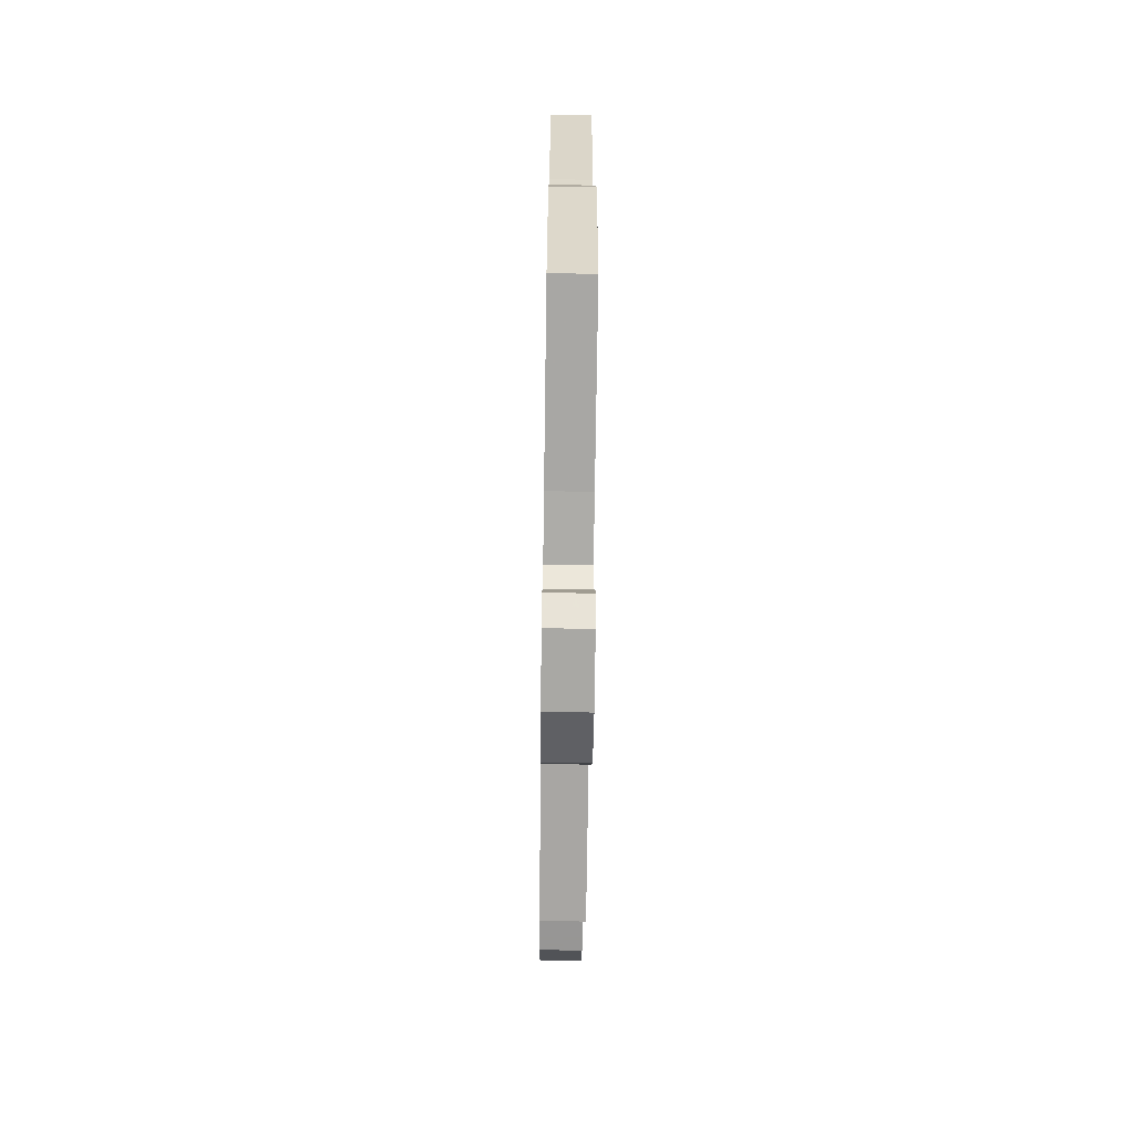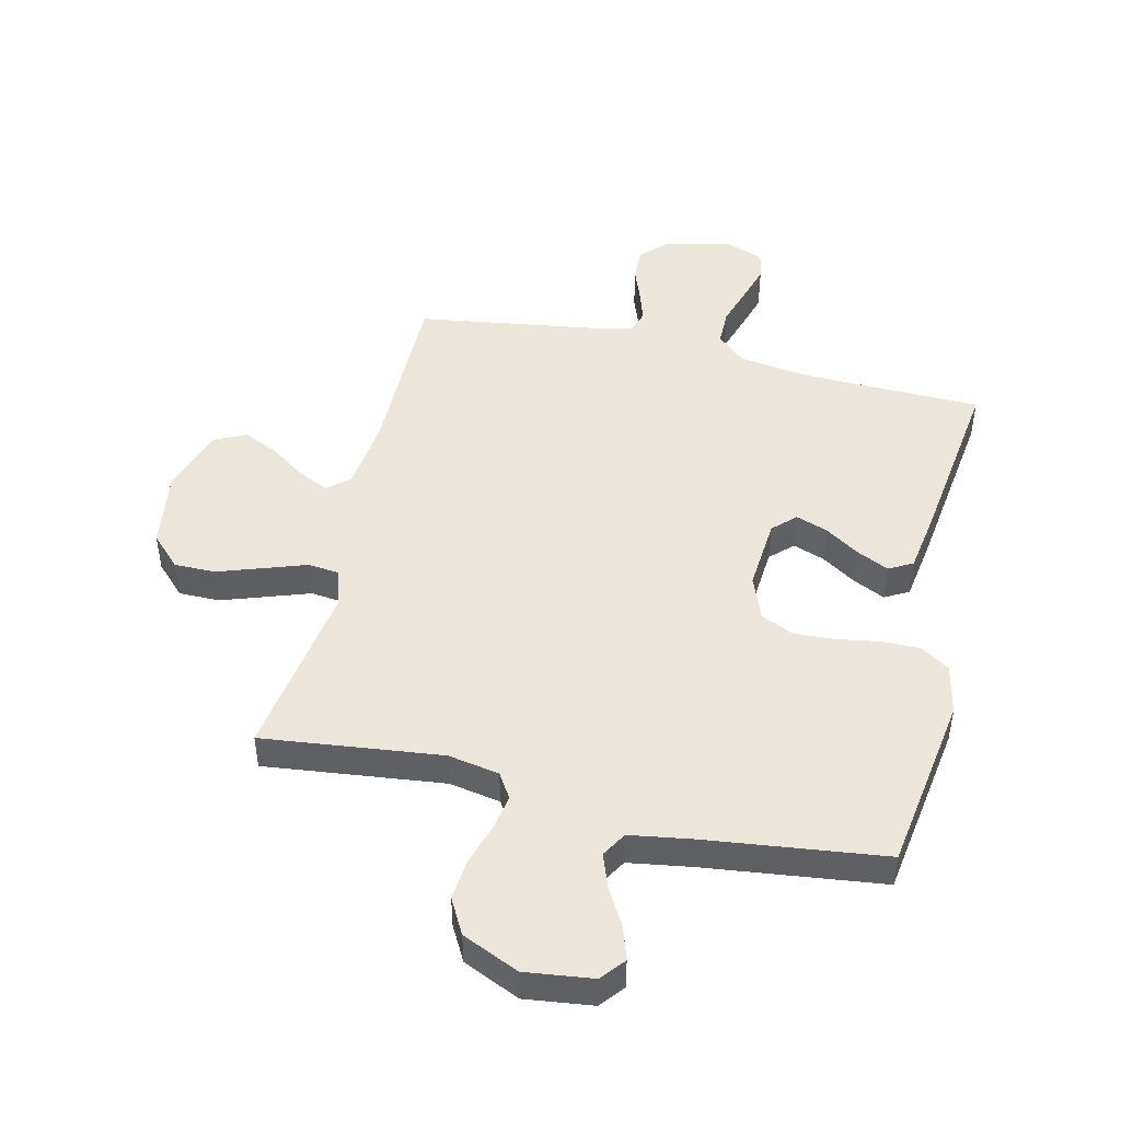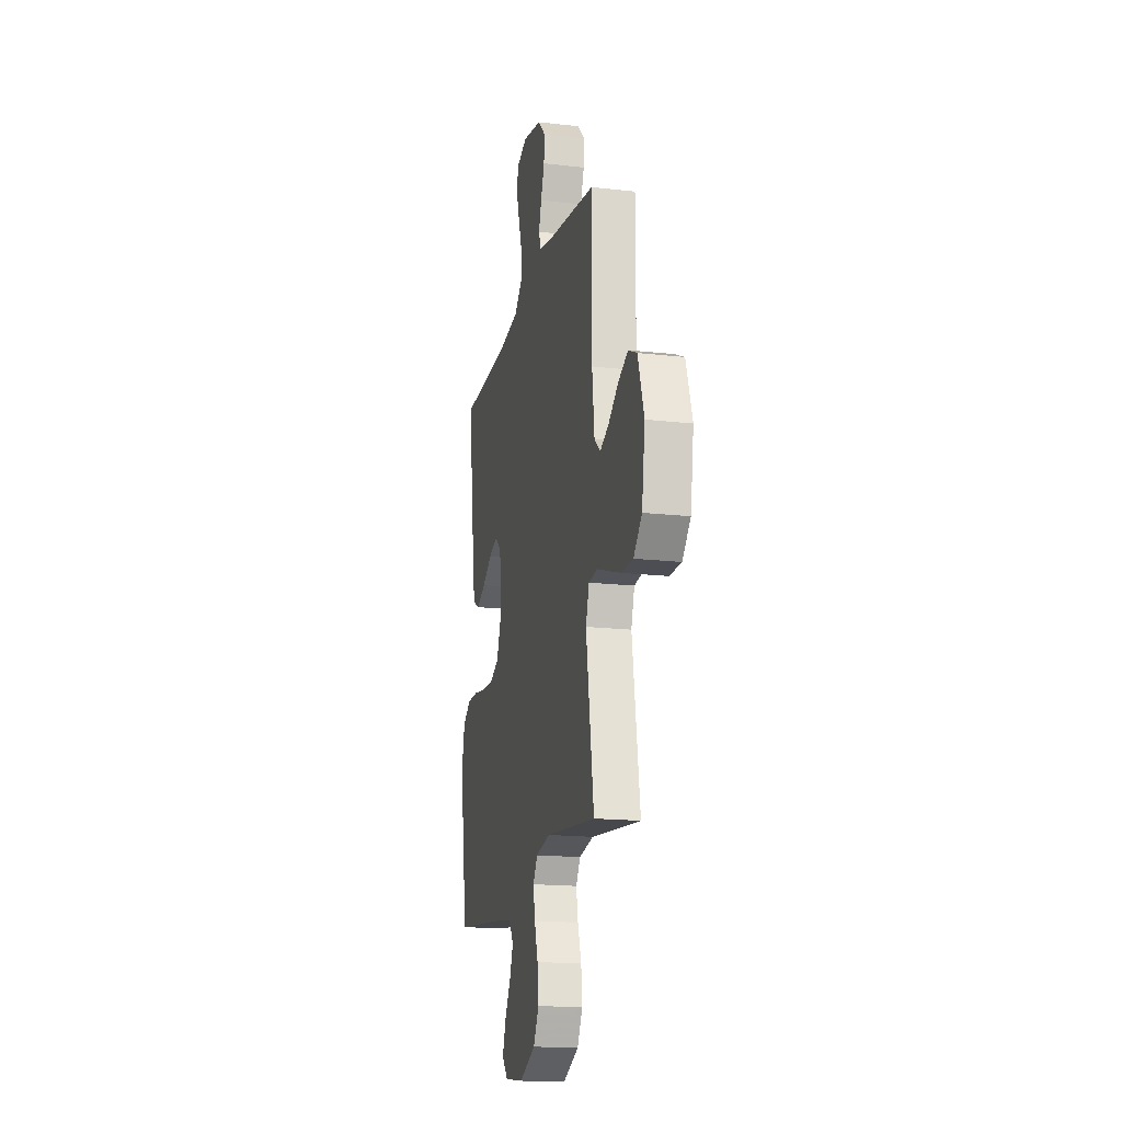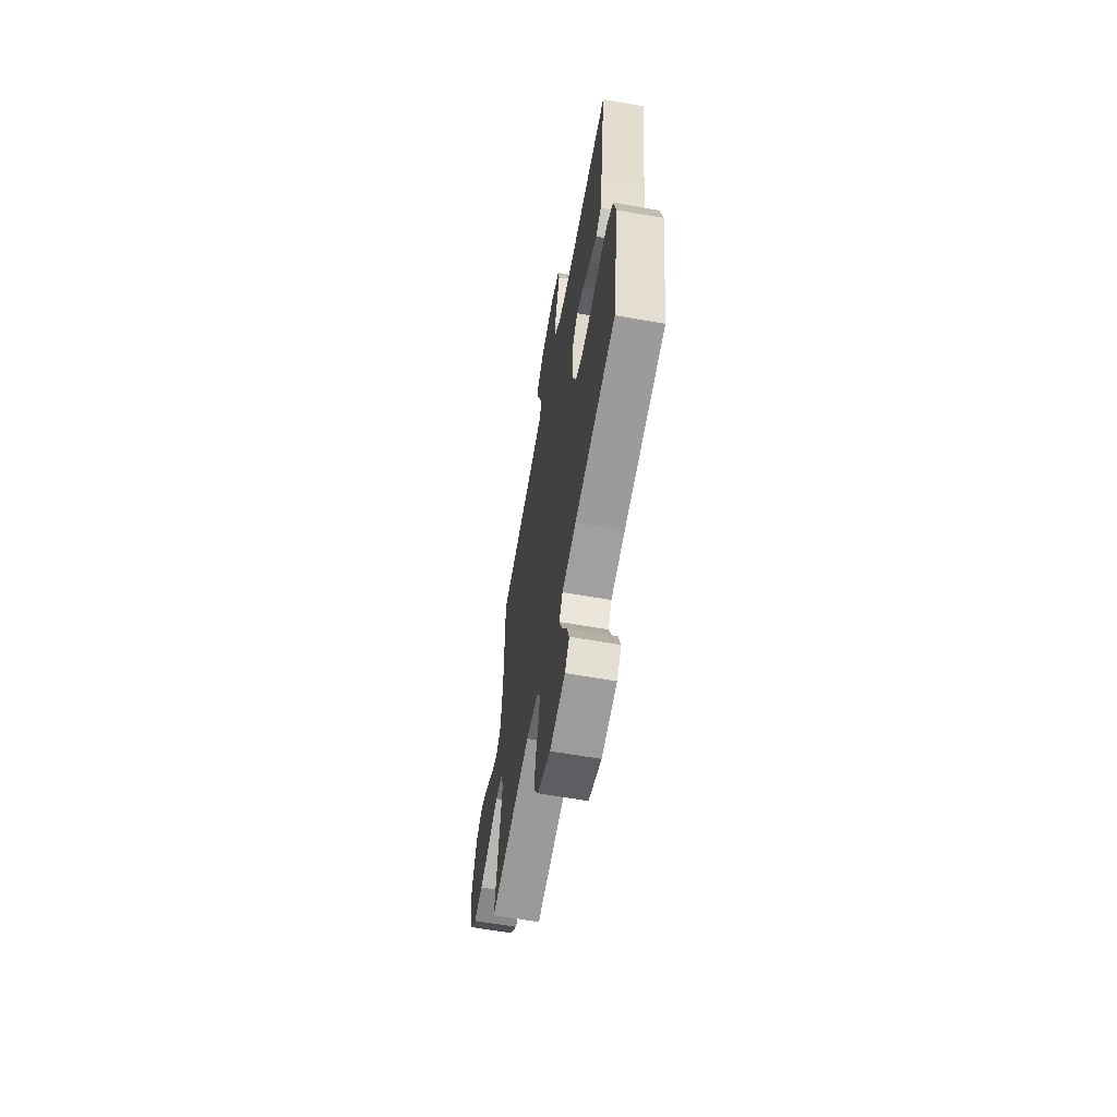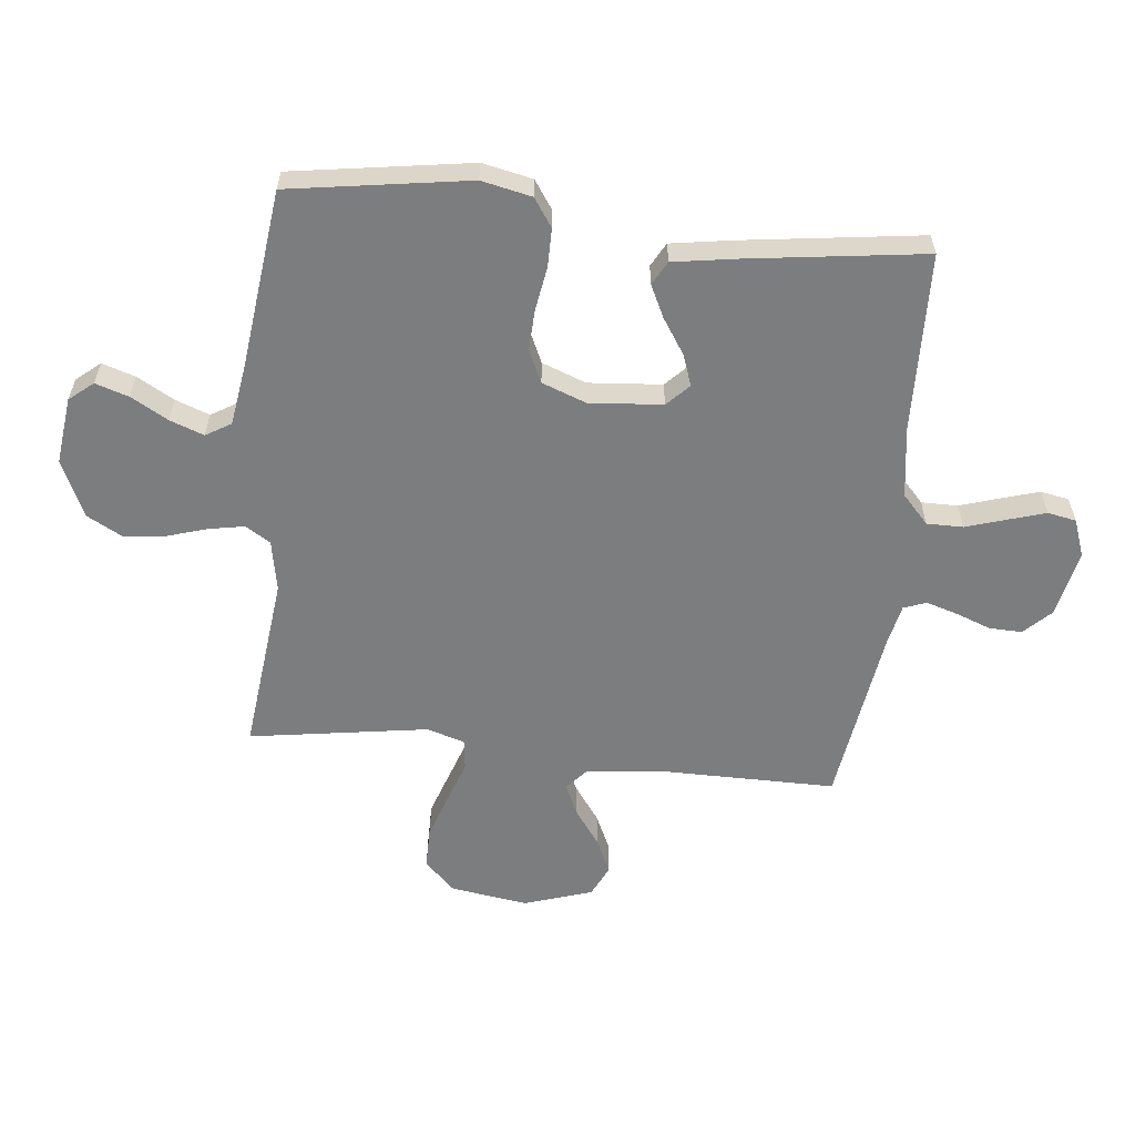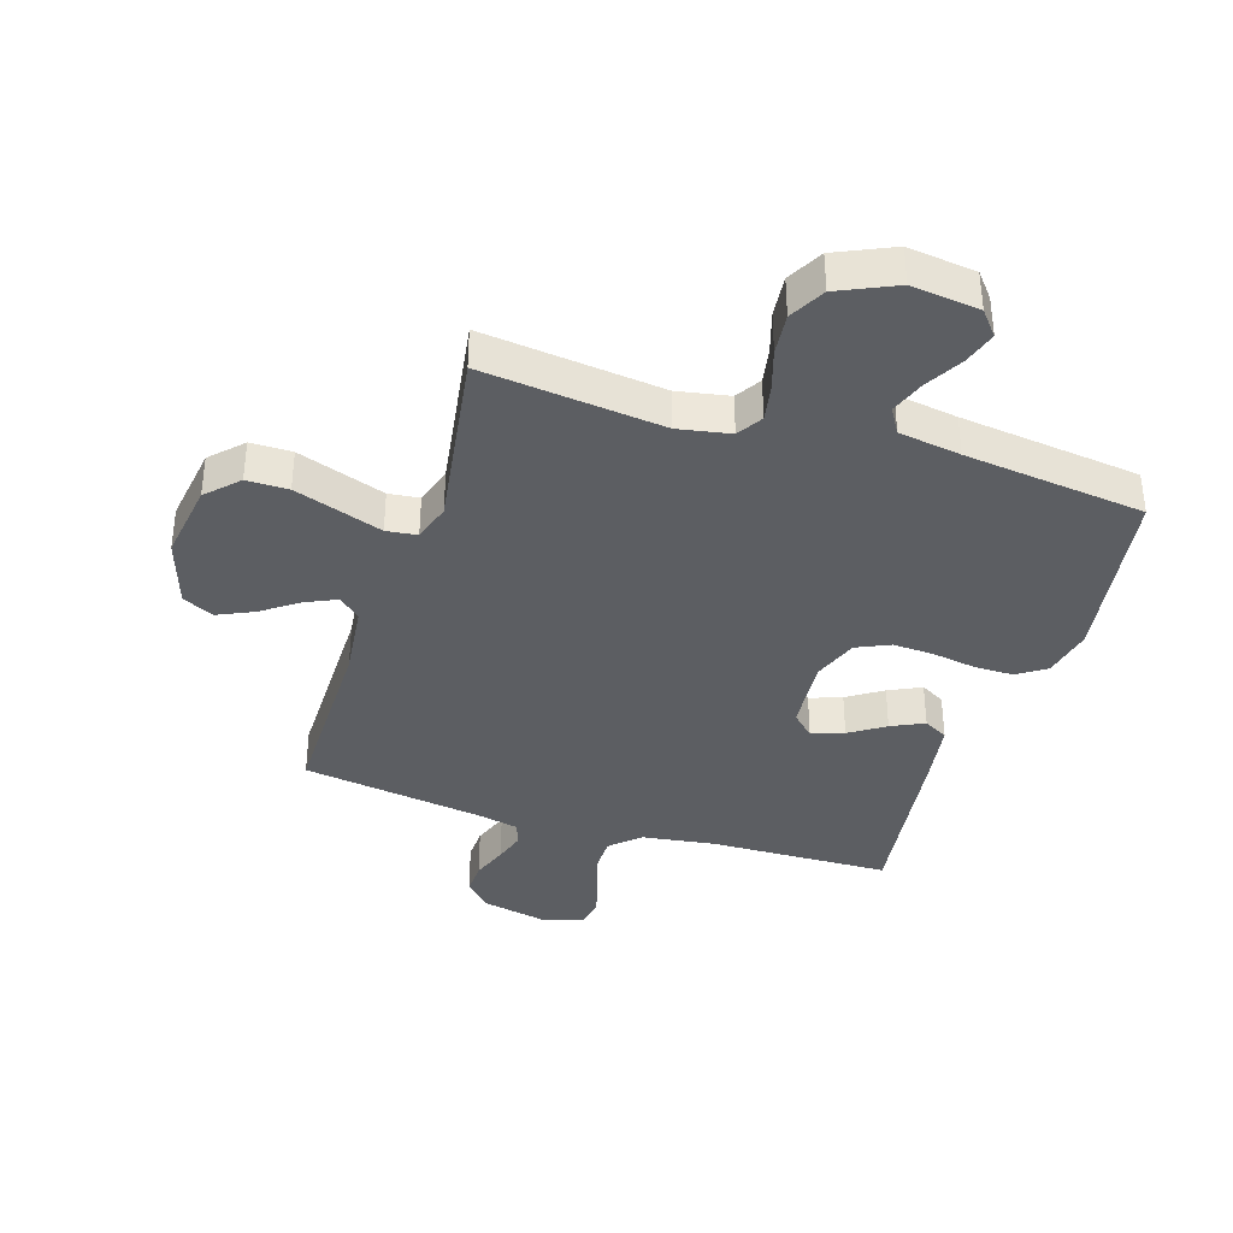
<metadata>
{"format":"obj","ext":"obj","renderer":"f3d","projection":"perspective","resolution":1024,"background":"white","views":[{"elev":-67.8,"azim":-90.8,"up":"+Z"},{"elev":47.0,"azim":-166.9,"up":"+Y"},{"elev":-17.4,"azim":77.2,"up":"+Z"},{"elev":-62.9,"azim":-100.1,"up":"+Z"},{"elev":-59.0,"azim":-96.0,"up":"+Y"},{"elev":-37.5,"azim":162.4,"up":"+Y"}]}
</metadata>
<code>
v -0.5 0.07 -0.5
v -0.546 0.07 -0.2
v -0.528 0.07 -0.116
v -0.481 0.07 -0.084
v -0.416 0.07 -0.084
v -0.343 0.07 -0.096
v -0.275 0.07 -0.099
v -0.22 0.07 -0.074
v -0.192 0.07 0
v -0.202 0.07 0.123
v -0.239 0.07 0.159
v -0.292 0.07 0.14
v -0.35 0.07 0.102
v -0.404 0.07 0.076
v -0.444 0.07 0.098
v -0.46 0.07 0.2
v -0.5 0.07 0.5
v -0.2 0.07 0.508
v -0.08 0.07 0.525
v -0.032 0.07 0.569
v -0.032 0.07 0.63
v -0.053 0.07 0.697
v -0.072 0.07 0.76
v -0.063 0.07 0.808
v 0 0.07 0.831
v 0.113 0.07 0.807
v 0.156 0.07 0.763
v 0.154 0.07 0.708
v 0.132 0.07 0.649
v 0.116 0.07 0.597
v 0.13 0.07 0.559
v 0.2 0.07 0.544
v 0.5 0.07 0.5
v 0.499 0.07 0.2
v 0.513 0.07 0.077
v 0.549 0.07 0.045
v 0.601 0.07 0.069
v 0.661 0.07 0.112
v 0.72 0.07 0.139
v 0.772 0.07 0.114
v 0.809 0.07 0
v 0.79 0.07 -0.13
v 0.74 0.07 -0.181
v 0.671 0.07 -0.181
v 0.595 0.07 -0.155
v 0.525 0.07 -0.131
v 0.474 0.07 -0.137
v 0.454 0.07 -0.2
v 0.5 0.07 -0.5
v 0.2 0.07 -0.466
v 0.114 0.07 -0.482
v 0.088 0.07 -0.524
v 0.099 0.07 -0.584
v 0.12 0.07 -0.652
v 0.127 0.07 -0.721
v 0.095 0.07 -0.78
v 0 0.07 -0.823
v -0.113 0.07 -0.809
v -0.146 0.07 -0.769
v -0.128 0.07 -0.713
v -0.093 0.07 -0.651
v -0.072 0.07 -0.594
v -0.097 0.07 -0.552
v -0.2 0.07 -0.536
v -0.5 0 -0.5
v -0.546 0 -0.2
v -0.528 0 -0.116
v -0.481 0 -0.084
v -0.416 0 -0.084
v -0.343 0 -0.096
v -0.275 0 -0.099
v -0.22 0 -0.074
v -0.192 0 0
v -0.202 0 0.123
v -0.239 0 0.159
v -0.292 0 0.14
v -0.35 0 0.102
v -0.404 0 0.076
v -0.444 0 0.098
v -0.46 0 0.2
v -0.5 0 0.5
v -0.2 0 0.508
v -0.08 0 0.525
v -0.032 0 0.569
v -0.032 0 0.63
v -0.053 0 0.697
v -0.072 0 0.76
v -0.063 0 0.808
v 0 0 0.831
v 0.113 0 0.807
v 0.156 0 0.763
v 0.154 0 0.708
v 0.132 0 0.649
v 0.116 0 0.597
v 0.13 0 0.559
v 0.2 0 0.544
v 0.5 0 0.5
v 0.499 0 0.2
v 0.513 0 0.077
v 0.549 0 0.045
v 0.601 0 0.069
v 0.661 0 0.112
v 0.72 0 0.139
v 0.772 0 0.114
v 0.809 0 0
v 0.79 0 -0.13
v 0.74 0 -0.181
v 0.671 0 -0.181
v 0.595 0 -0.155
v 0.525 0 -0.131
v 0.474 0 -0.137
v 0.454 0 -0.2
v 0.5 0 -0.5
v 0.2 0 -0.466
v 0.114 0 -0.482
v 0.088 0 -0.524
v 0.099 0 -0.584
v 0.12 0 -0.652
v 0.127 0 -0.721
v 0.095 0 -0.78
v 0 0 -0.823
v -0.113 0 -0.809
v -0.146 0 -0.769
v -0.128 0 -0.713
v -0.093 0 -0.651
v -0.072 0 -0.594
v -0.097 0 -0.552
v -0.2 0 -0.536
f 58 59 60 61
f 58 61 62
f 57 58 62
f 56 57 62
f 53 54 55 56
f 52 53 56 62
f 51 52 62 63
f 48 49 50
f 47 48 50 51
f 43 44 45 46
f 41 42 43 46
f 41 46 47
f 40 41 47
f 37 38 39 40
f 36 37 40 47
f 35 36 47 51
f 32 33 34
f 31 32 34 35
f 26 27 28 29
f 26 29 30
f 25 26 30
f 24 25 30 31
f 21 22 23 24
f 15 16 17 18
f 15 18 19
f 12 13 14 15
f 11 12 15 19
f 10 11 19 20
f 3 4 5 6
f 3 6 7
f 64 1 2 3
f 64 3 7
f 63 64 7 8
f 31 35 51 63
f 31 63 8 9
f 21 24 31
f 20 21 31
f 9 10 20 31
f 125 124 123 122
f 126 125 122
f 126 122 121
f 126 121 120
f 120 119 118 117
f 126 120 117 116
f 127 126 116 115
f 114 113 112
f 115 114 112 111
f 110 109 108 107
f 110 107 106 105
f 111 110 105
f 111 105 104
f 104 103 102 101
f 111 104 101 100
f 115 111 100 99
f 98 97 96
f 99 98 96 95
f 93 92 91 90
f 94 93 90
f 94 90 89
f 95 94 89 88
f 88 87 86 85
f 82 81 80 79
f 83 82 79
f 79 78 77 76
f 83 79 76 75
f 84 83 75 74
f 70 69 68 67
f 71 70 67
f 67 66 65 128
f 71 67 128
f 72 71 128 127
f 127 115 99 95
f 73 72 127 95
f 95 88 85
f 95 85 84
f 95 84 74 73
f 1 65 66 2
f 2 66 67 3
f 3 67 68 4
f 4 68 69 5
f 5 69 70 6
f 6 70 71 7
f 7 71 72 8
f 8 72 73 9
f 9 73 74 10
f 10 74 75 11
f 11 75 76 12
f 12 76 77 13
f 13 77 78 14
f 14 78 79 15
f 15 79 80 16
f 16 80 81 17
f 17 81 82 18
f 18 82 83 19
f 19 83 84 20
f 20 84 85 21
f 21 85 86 22
f 22 86 87 23
f 23 87 88 24
f 24 88 89 25
f 25 89 90 26
f 26 90 91 27
f 27 91 92 28
f 28 92 93 29
f 29 93 94 30
f 30 94 95 31
f 31 95 96 32
f 32 96 97 33
f 33 97 98 34
f 34 98 99 35
f 35 99 100 36
f 36 100 101 37
f 37 101 102 38
f 38 102 103 39
f 39 103 104 40
f 40 104 105 41
f 41 105 106 42
f 42 106 107 43
f 43 107 108 44
f 44 108 109 45
f 45 109 110 46
f 46 110 111 47
f 47 111 112 48
f 48 112 113 49
f 49 113 114 50
f 50 114 115 51
f 51 115 116 52
f 52 116 117 53
f 53 117 118 54
f 54 118 119 55
f 55 119 120 56
f 56 120 121 57
f 57 121 122 58
f 58 122 123 59
f 59 123 124 60
f 60 124 125 61
f 61 125 126 62
f 62 126 127 63
f 63 127 128 64
f 64 128 65 1

</code>
